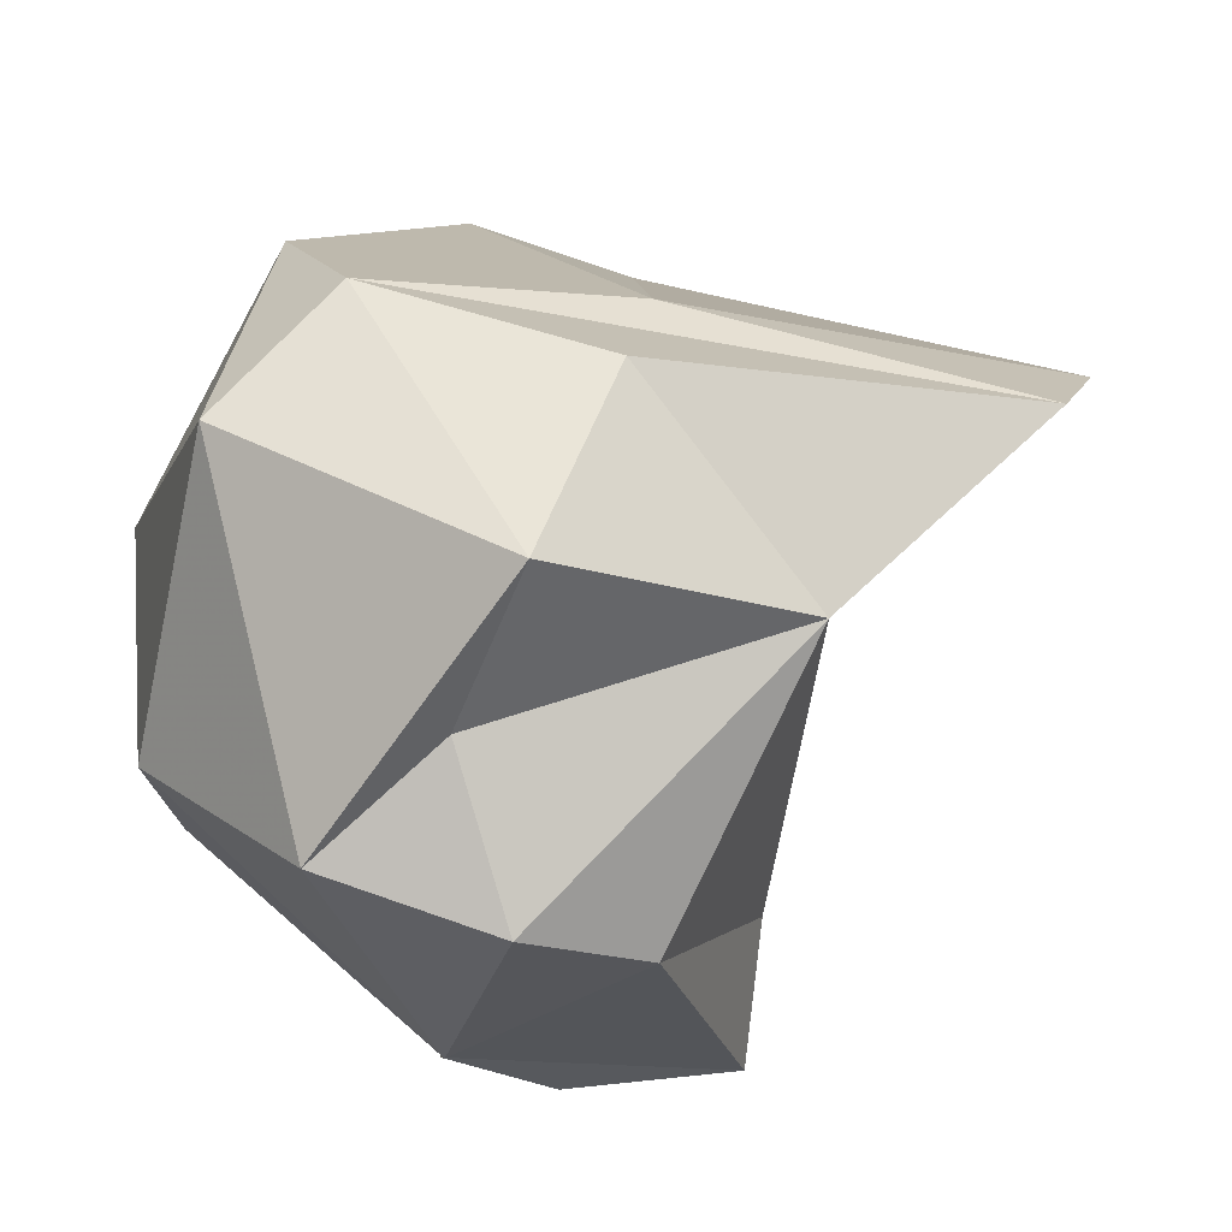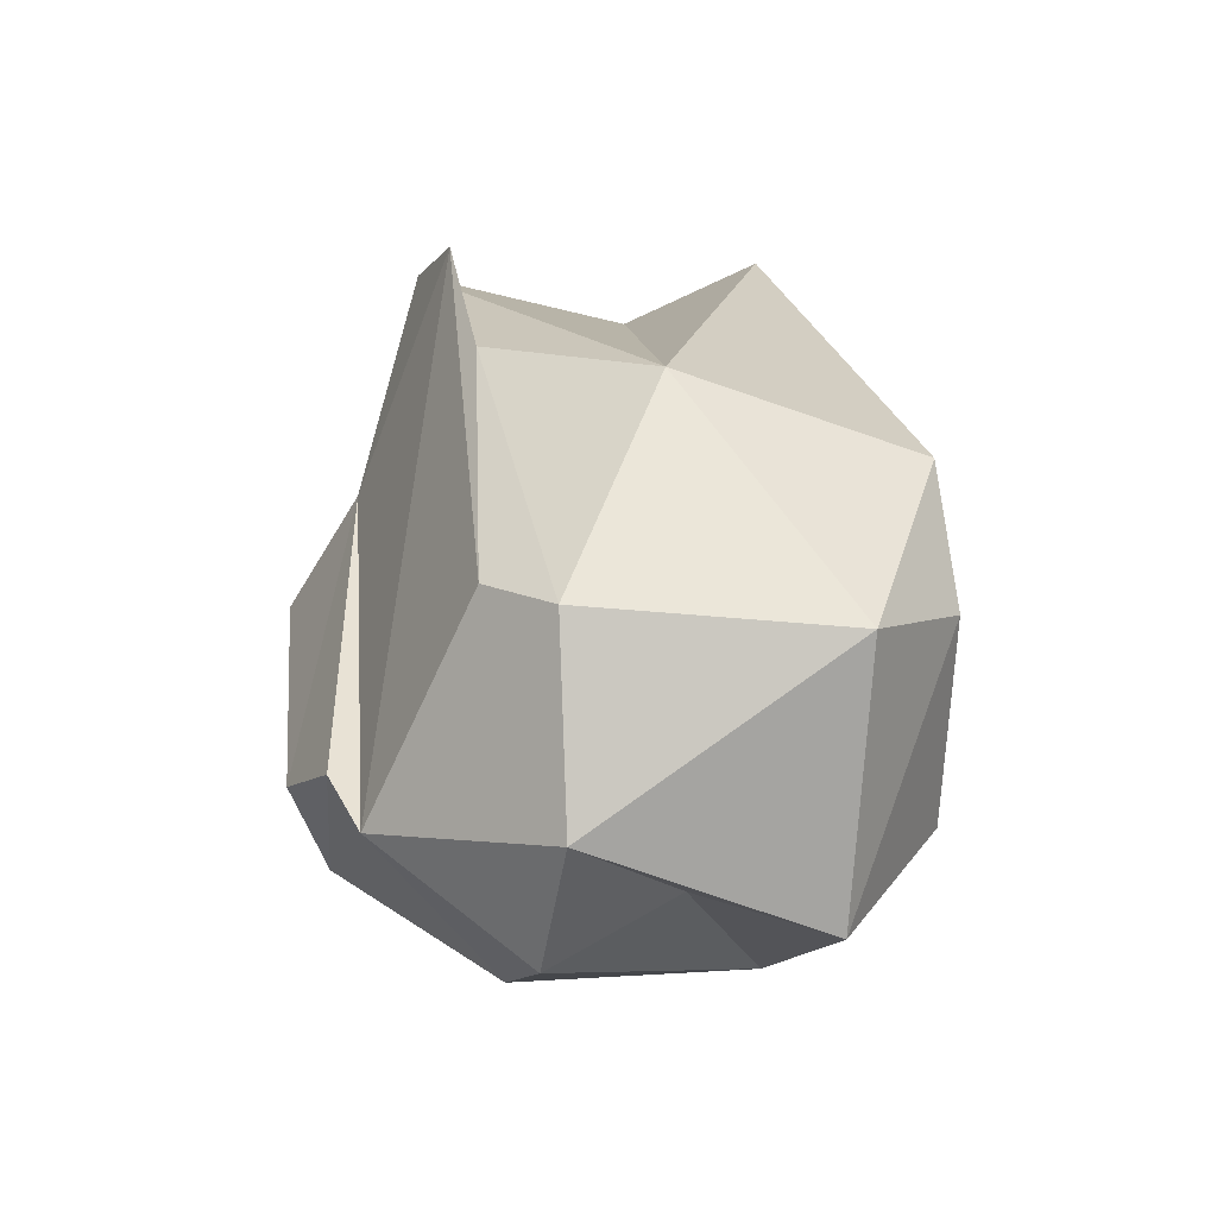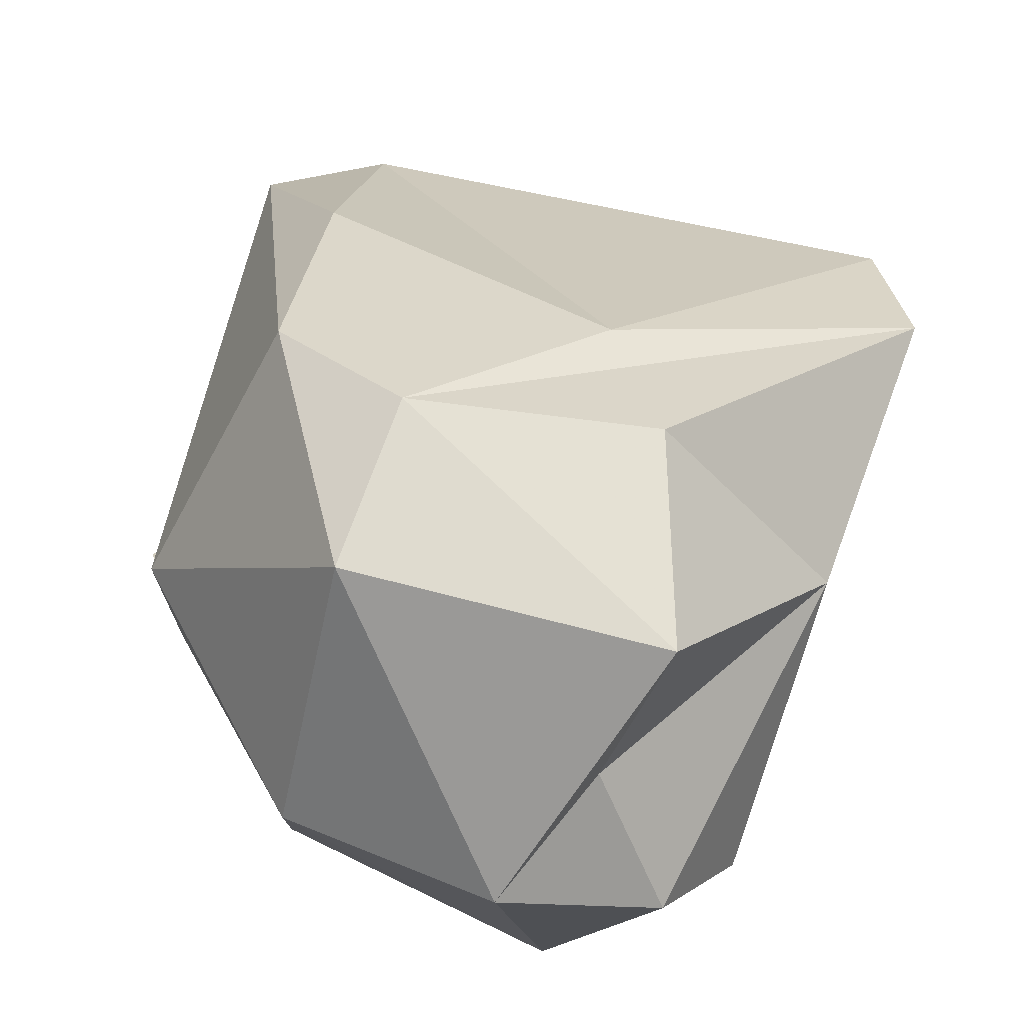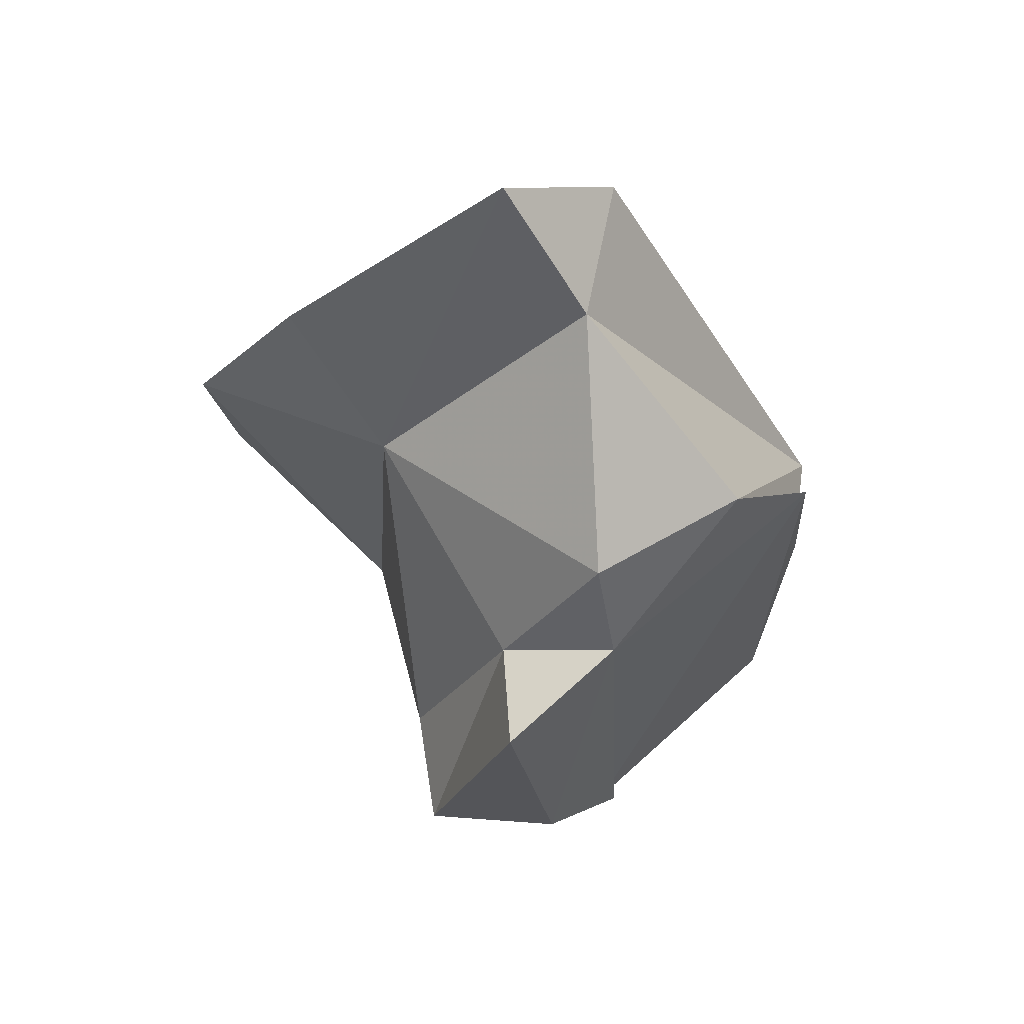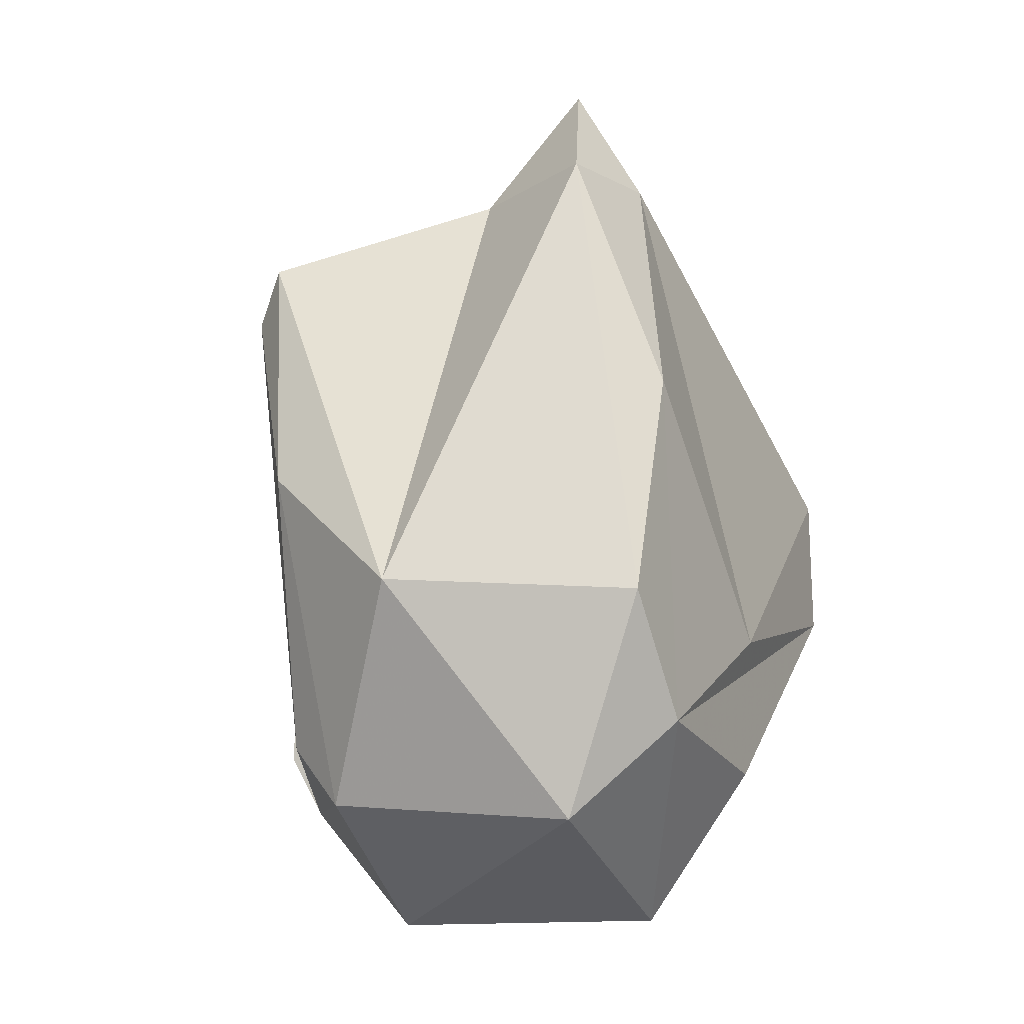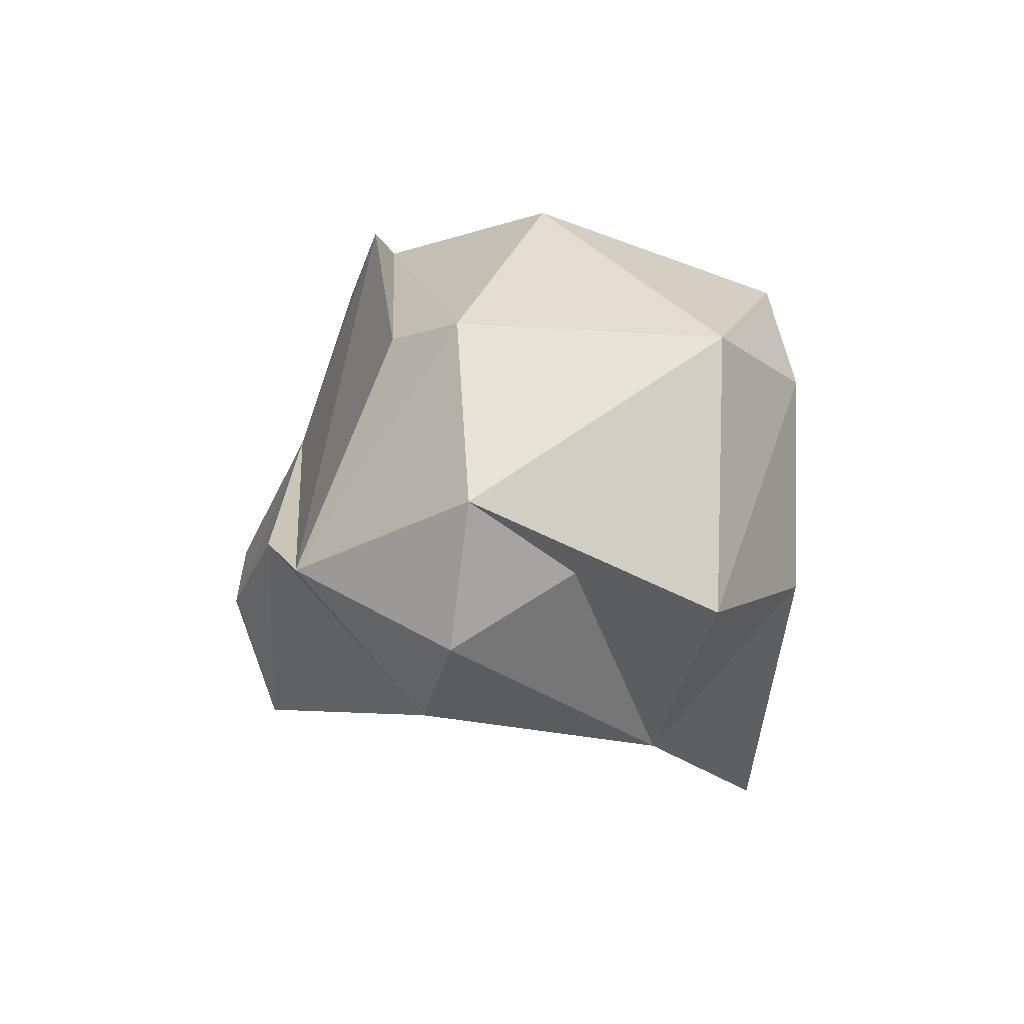
<metadata>
{"format":"obj","ext":"obj","renderer":"f3d","projection":"perspective","resolution":1024,"background":"white","views":[{"elev":20.4,"azim":3.4,"up":"+Z"},{"elev":-45.4,"azim":-83.3,"up":"+Y"},{"elev":38.4,"azim":-20.0,"up":"+Z"},{"elev":58.1,"azim":176.5,"up":"+Y"},{"elev":-1.5,"azim":-55.0,"up":"+Y"},{"elev":-70.0,"azim":-80.8,"up":"+Y"}]}
</metadata>
<code>
v 148.2 264.2 86.33
v 149.2 258.5 84.03
v 151.5 272.5 80.15
v 149.2 266.7 82.12
v 149.5 270.7 81.31
v 149.7 259.8 82.33
v 151.2 263.9 91.77
v 154 275 88.17
v 154.6 268.2 78.4
v 152.5 255 83.82
v 154.9 274.2 84.73
v 154.2 259 78.43
v 150.6 258.4 90.19
v 154.4 257.5 79.21
v 155.9 254.6 82.83
v 155 270.7 79.27
v 152.7 260.7 91.98
v 156.1 260.5 77.03
v 156.9 277.4 86.3
v 157.4 267.5 76.26
v 158.1 256.2 81.74
v 157.4 259 91.21
v 154.9 255.6 85.93
v 153.9 269.2 90.85
v 157.4 266.7 79.39
v 160.3 268.7 84.76
v 156.2 255.2 89.07
v 156.7 274.5 88.43
v 159.5 260.9 77.34
v 157.7 262.5 91.23
v 159.7 261.6 80.06
v 162.5 272.5 86.4
v 165.5 266.2 88.88
v 160.8 258.1 87.09
v 164.8 262.7 89.4
g foo
f 21 14 12
f 21 12 29
f 29 12 18
f 20 18 9
f 18 12 9
f 20 29 18
f 10 2 14
f 15 10 14
f 14 2 6
f 14 21 15
f 21 29 31
f 6 2 4
f 5 6 4
f 14 6 5
f 9 12 14
f 31 29 25
f 29 20 25
f 9 14 5
f 25 20 9
f 9 5 3
f 3 16 9
f 15 23 10
f 13 2 10
f 15 34 23
f 21 34 15
f 1 2 13
f 31 34 21
f 1 4 2
f 3 4 1
f 25 9 16
f 3 5 4
f 13 10 27
f 23 27 10
f 27 23 34
f 26 34 31
f 25 26 31
f 16 26 25
f 3 1 11
f 3 11 16
f 11 26 16
f 22 17 27
f 17 13 27
f 27 34 22
f 22 34 35
f 7 13 17
f 13 7 1
f 33 34 26
f 33 35 34
f 8 1 7
f 32 33 26
f 8 11 1
f 11 8 19
f 26 11 19
f 19 32 26
f 35 17 22
f 30 17 35
f 33 30 35
f 24 7 17
f 24 17 30
f 8 7 24
f 28 24 30
f 28 30 33
f 28 8 24
f 32 19 33
f 19 28 33
f 19 8 28
g

</code>
